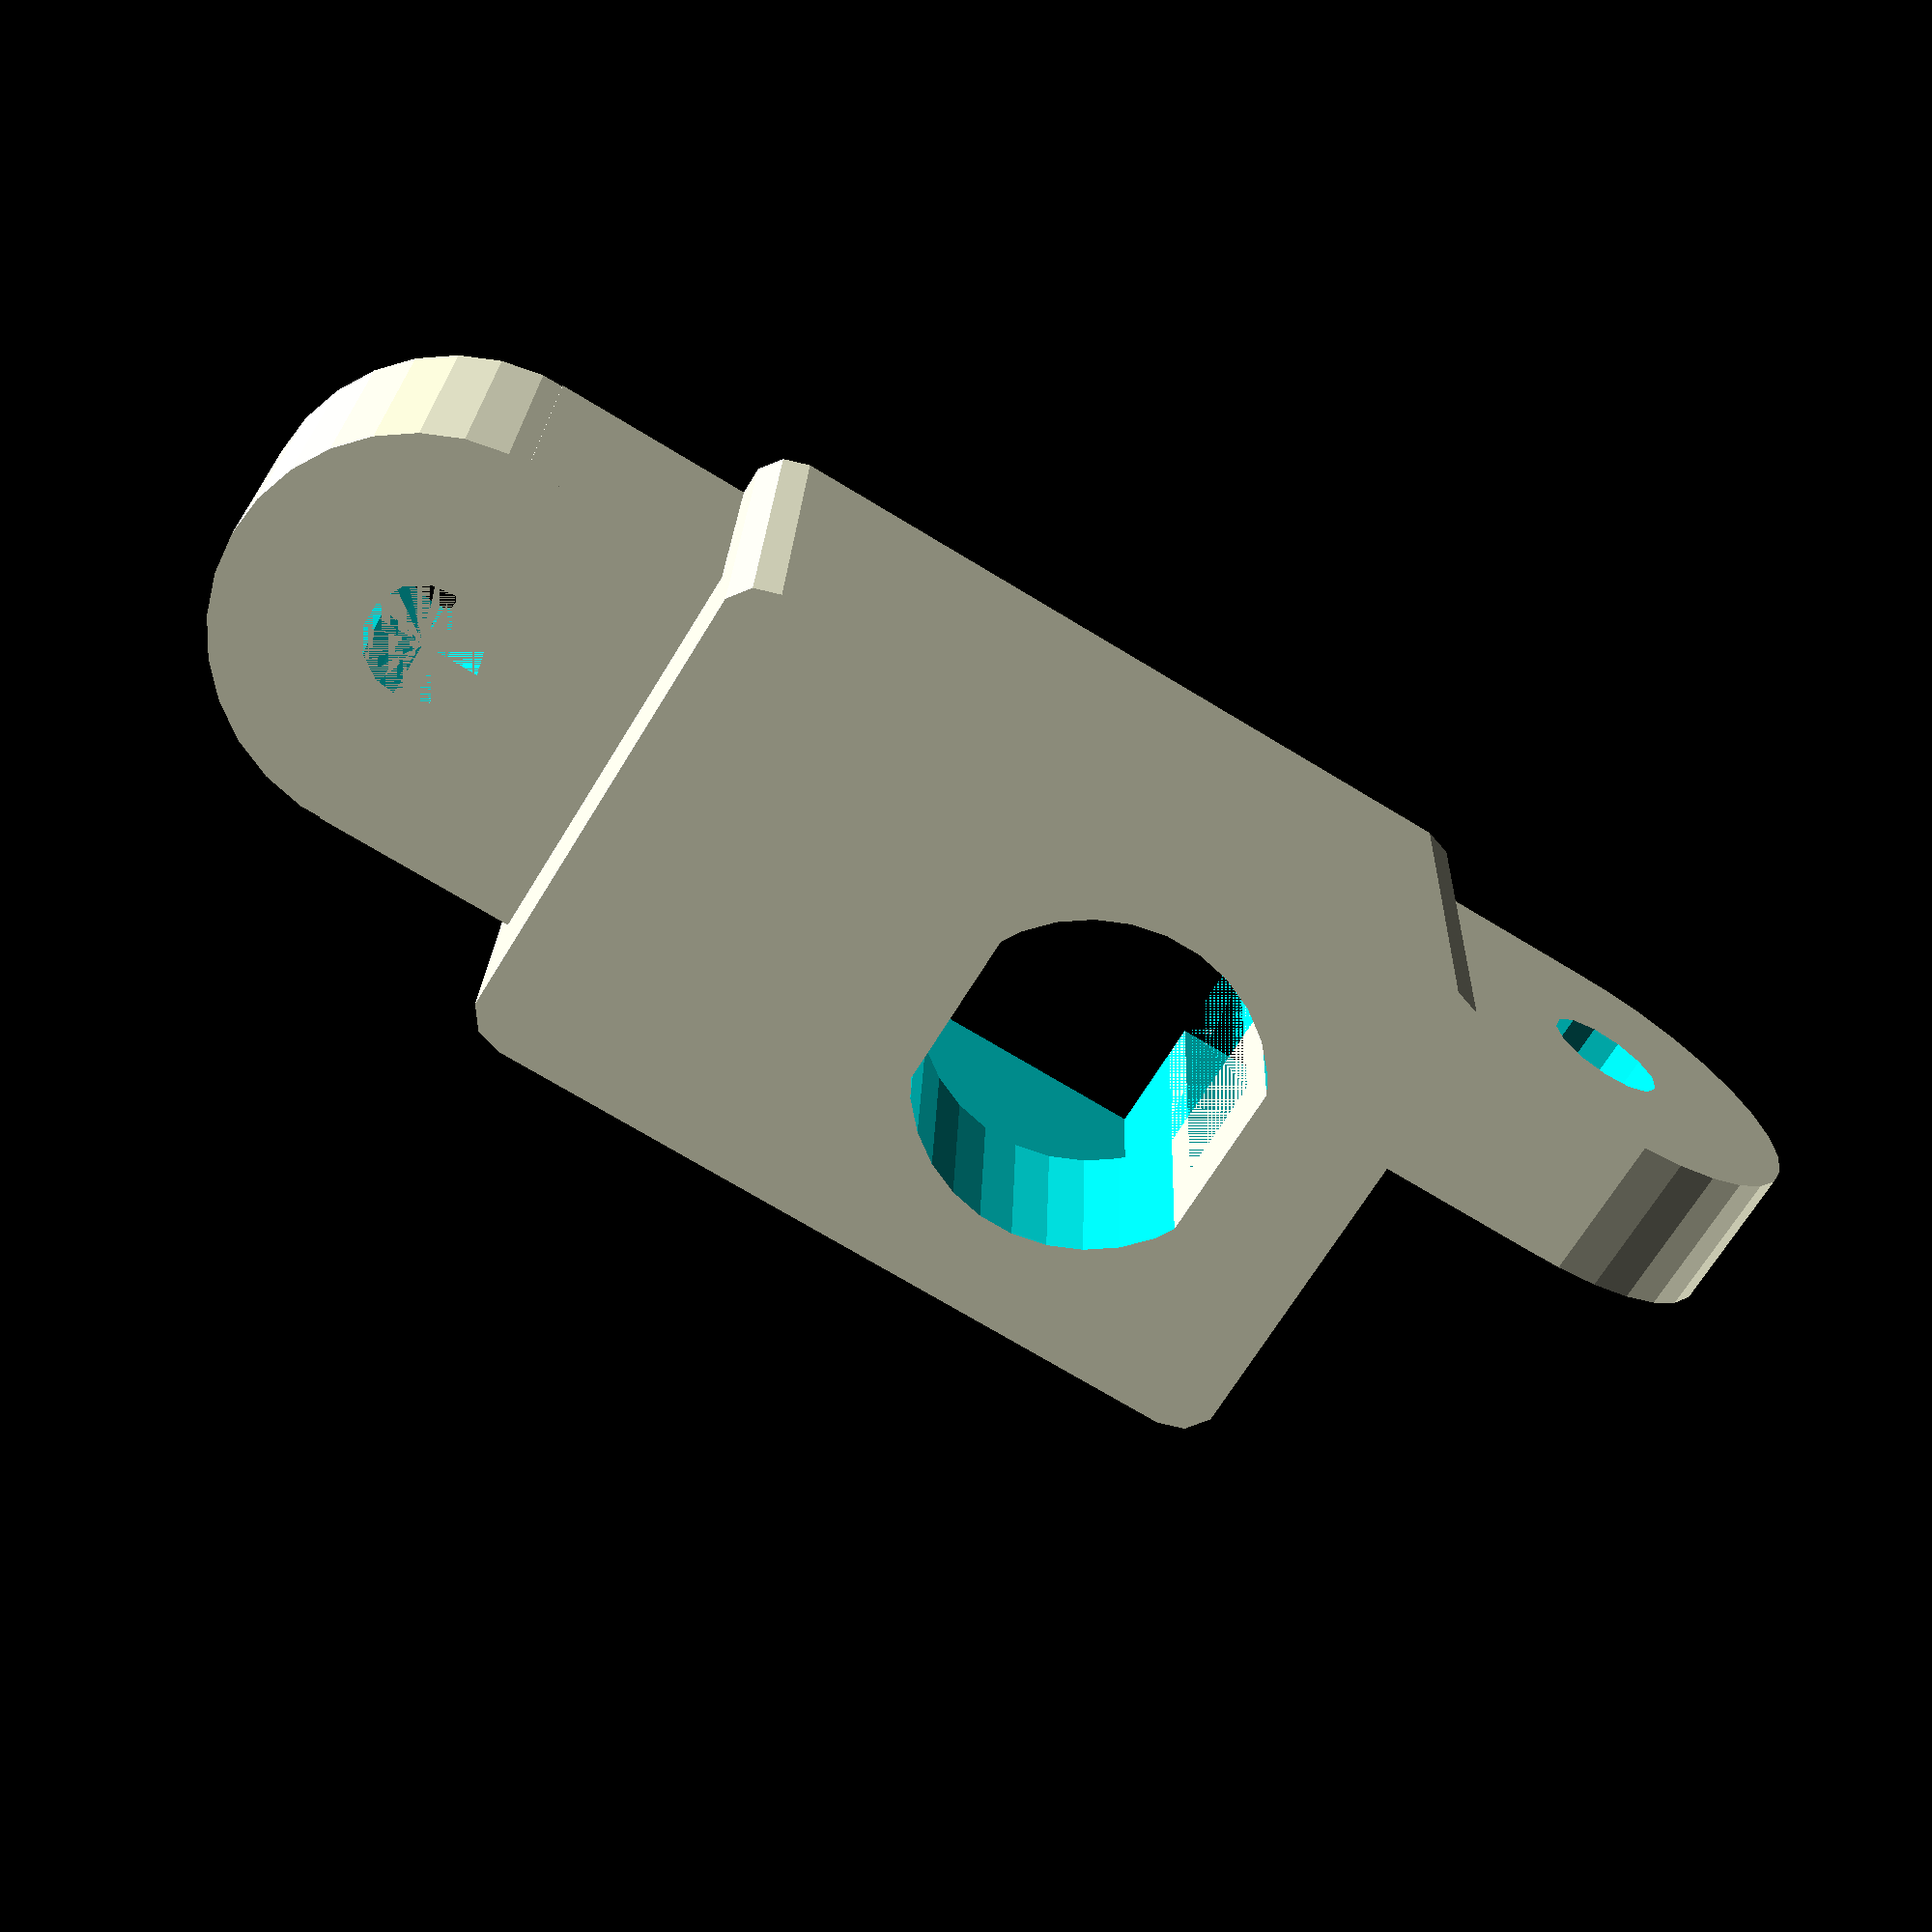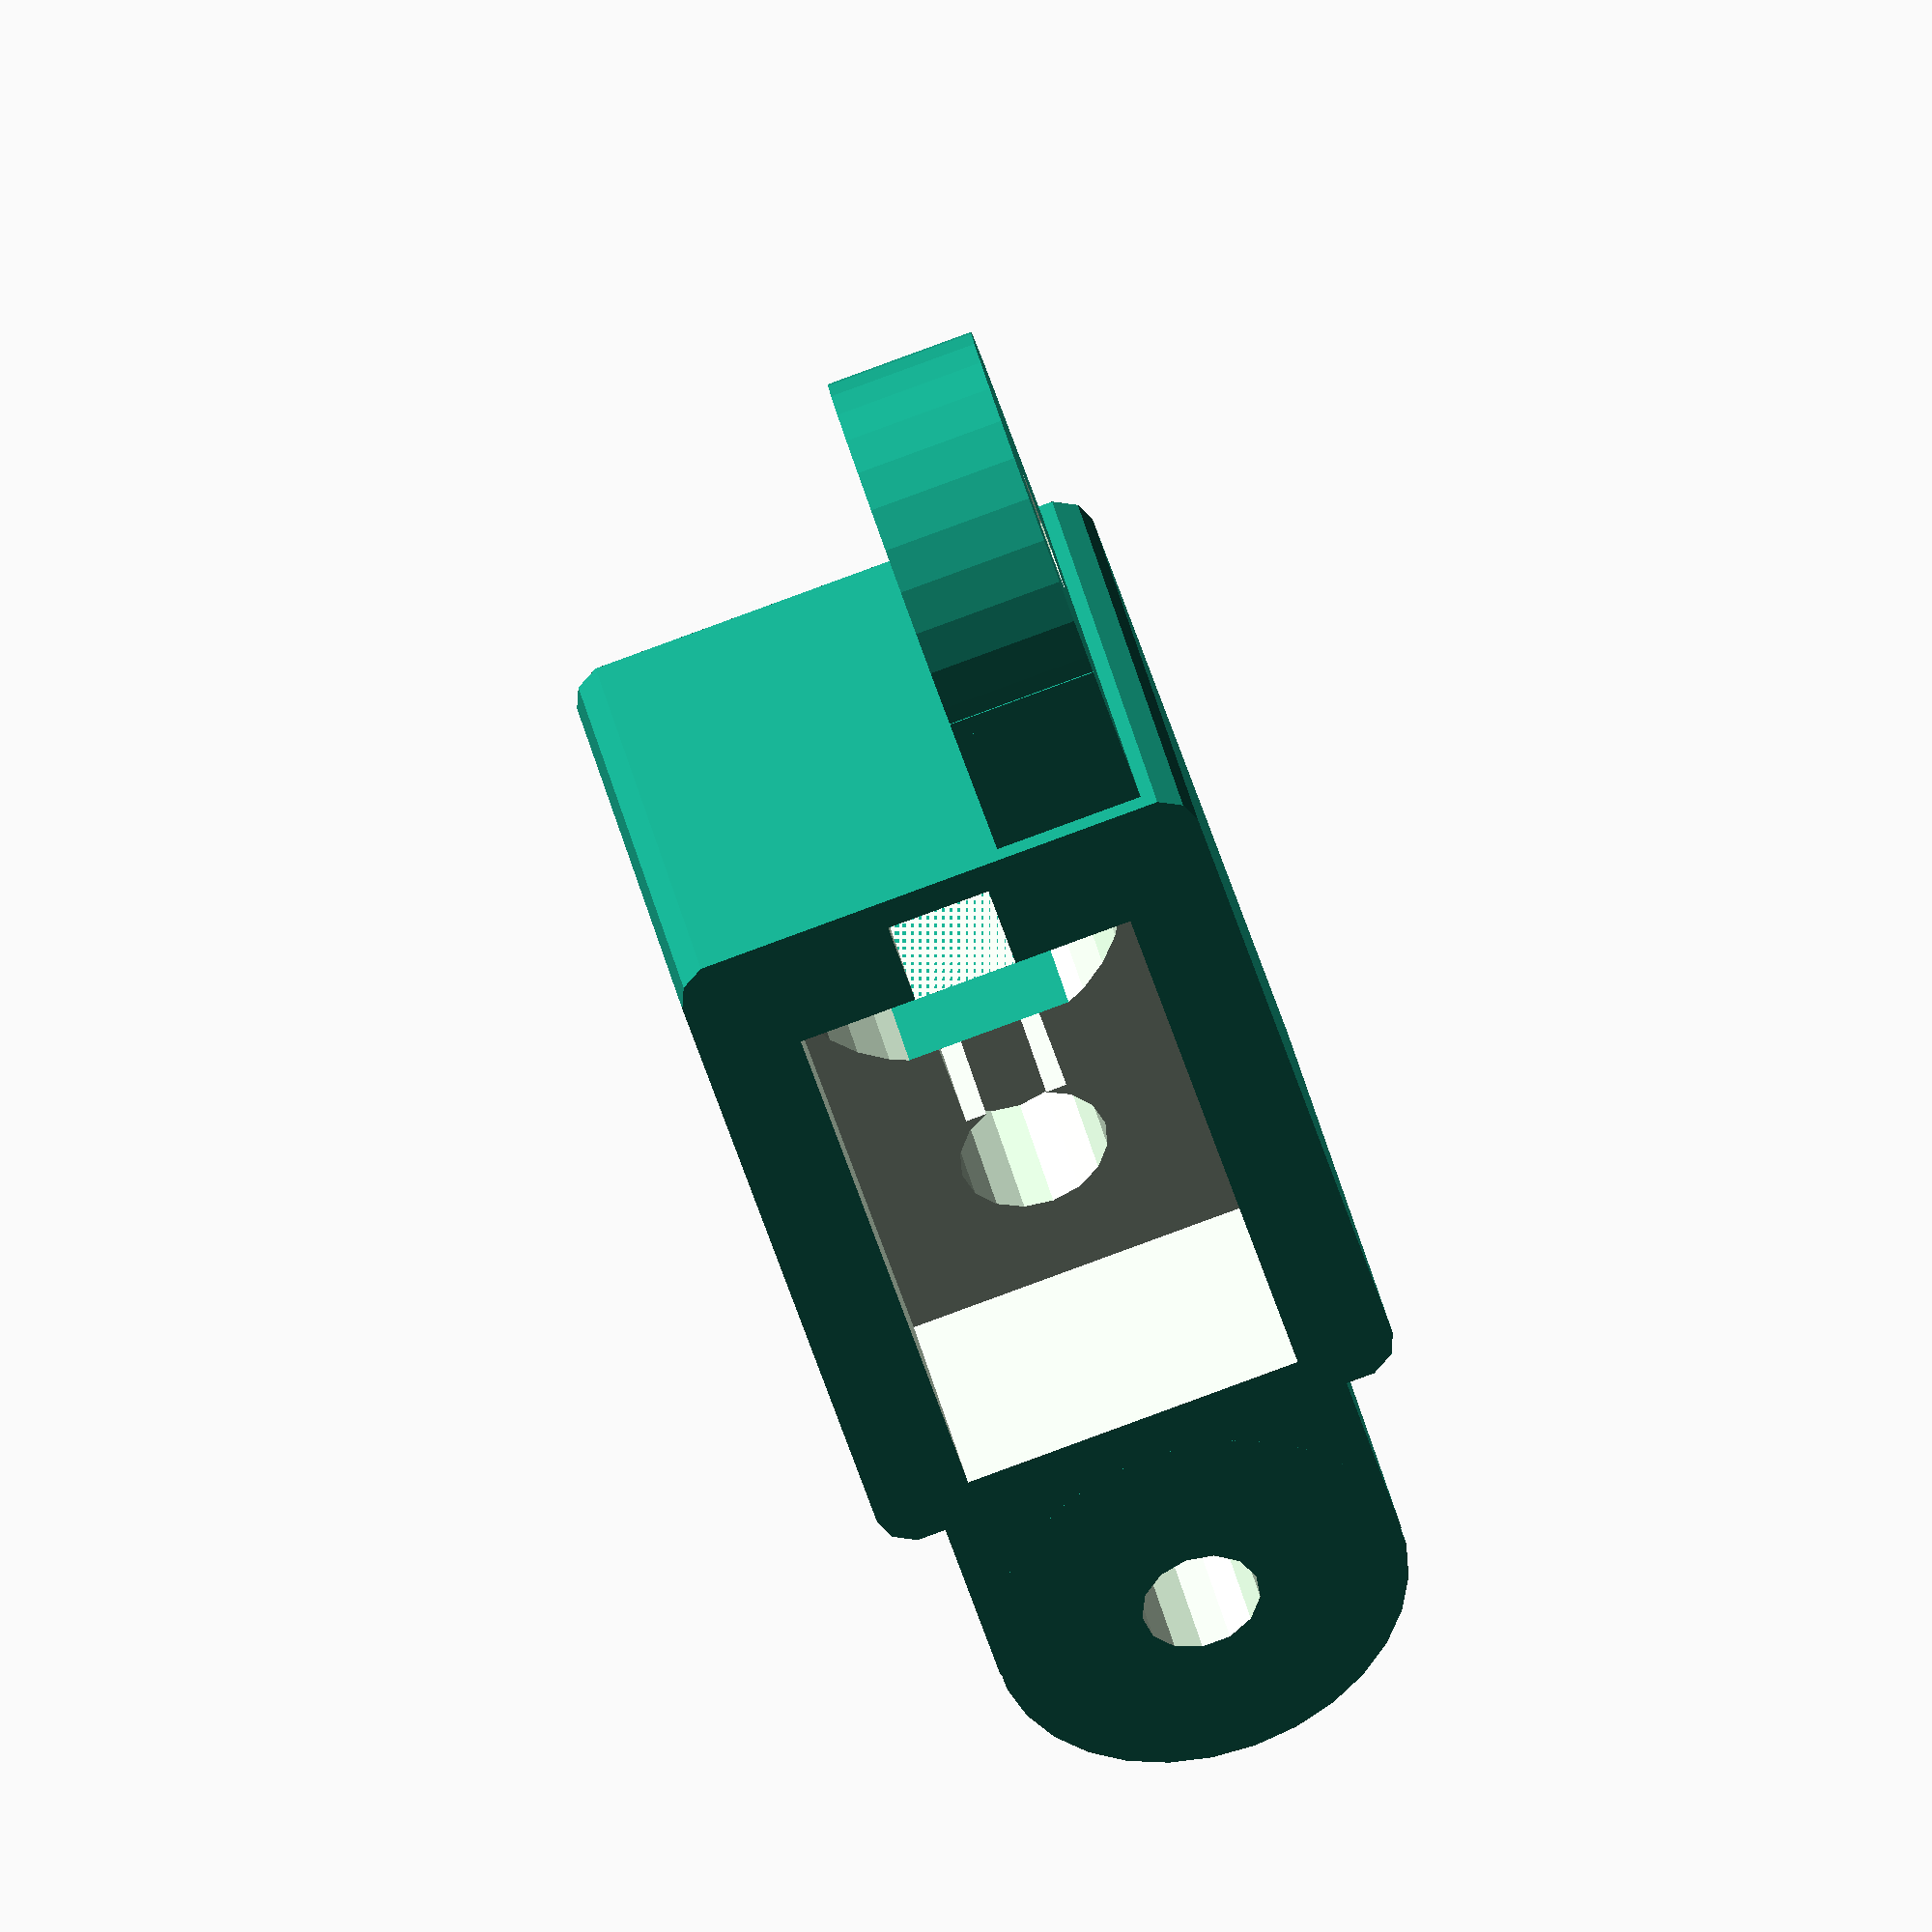
<openscad>
footpeg_assembly();


module footpeg_mount(){
translate([15,52,30])rotate([0,90,90]) bracket_offset(20,15);
translate([0,0,15]) rotate([90,0,0]) bracket_offset(10,15);
hull(){
for(x=[0,30]){
for(y=[0,50]){
 translate([x,y,0]) cylinder(r=3,h=30);
}//end hull
}//end x loop
}//end y loop
}//end part

module footpeg_assembly(){
difference(){
footpeg_mount();
translate([15,28,22.5]) rotate([180,0,-90]) motor_cutout();
}
}

module motor_cutout(){
union(){
cube([43,23,16],center=true);
translate([11.5,0,-8.5]) motor();
translate([25,0,4]) cube([7,7,26],center=true);
translate([-2,0,4]) cube([7,7,26],center=true);
translate([-10,0,5]) cylinder(r=5,h=25,center=true);
}//end union

}

module motor(){
//motor
difference(){
cylinder(r=11.5,h=45);
translate([20,0,22.5]) cube([20,20,45],center=true);
translate([-20,0,22.5]) cube([20,20,45],center=true);
}//end diff
}

module bracket_offset(thickness,offset){
difference(){
union(){
translate([0,-14,0]) cube([thickness,28,offset]);
translate([0,0,offset]) rotate([0,90,0] ) cylinder(r=14,h=thickness);
}//end union
translate([-1,0,offset]) rotate([0,90,0] ) cylinder(r=4,h=thickness+1);
}//end diff
}// end part


</openscad>
<views>
elev=338.7 azim=58.7 roll=181.6 proj=p view=solid
elev=317.6 azim=164.8 roll=346.7 proj=o view=wireframe
</views>
